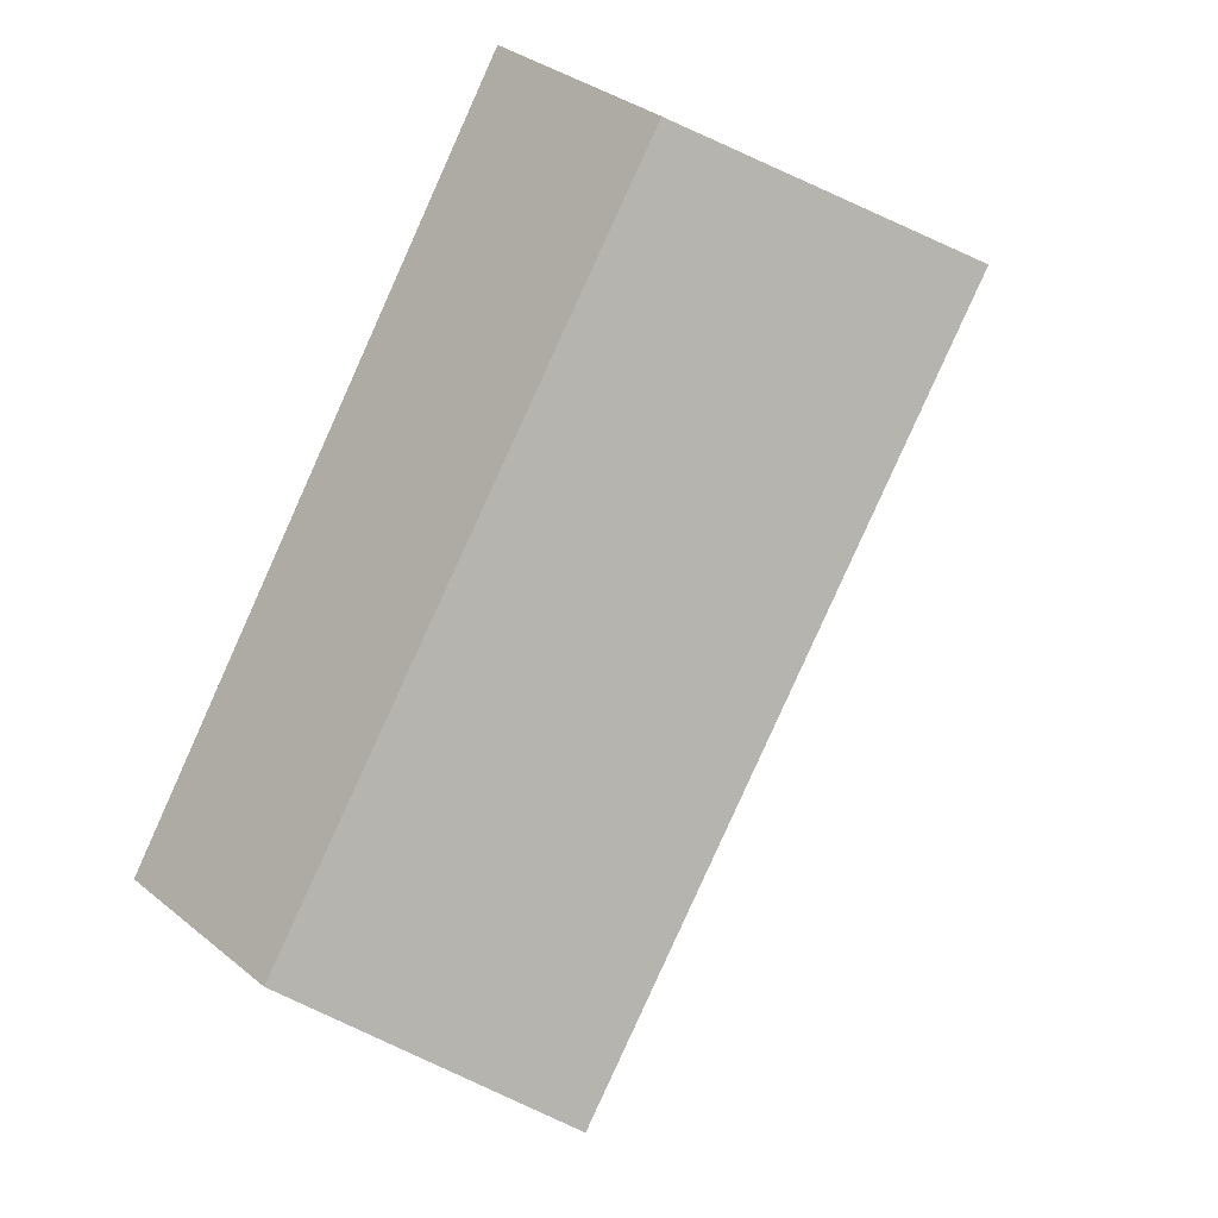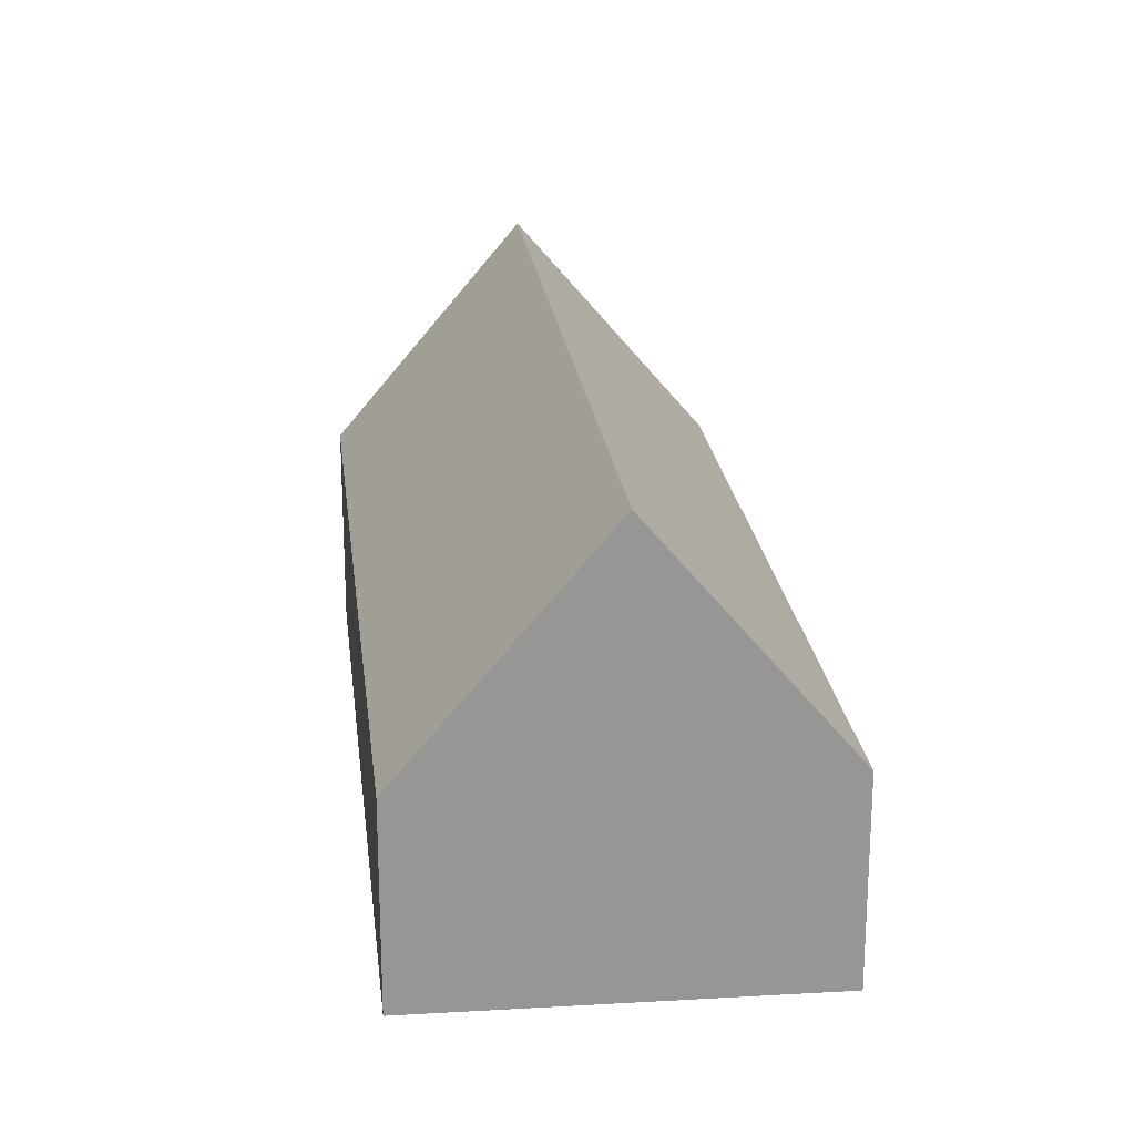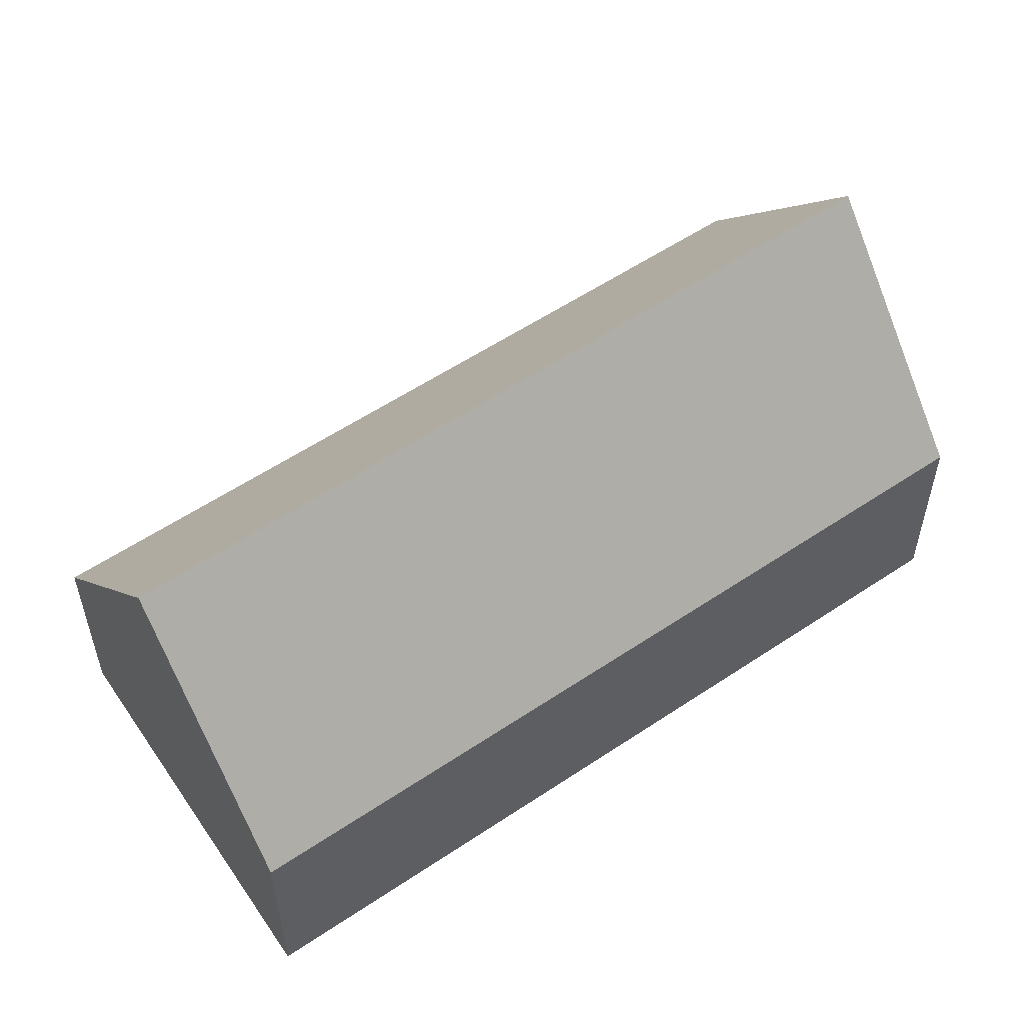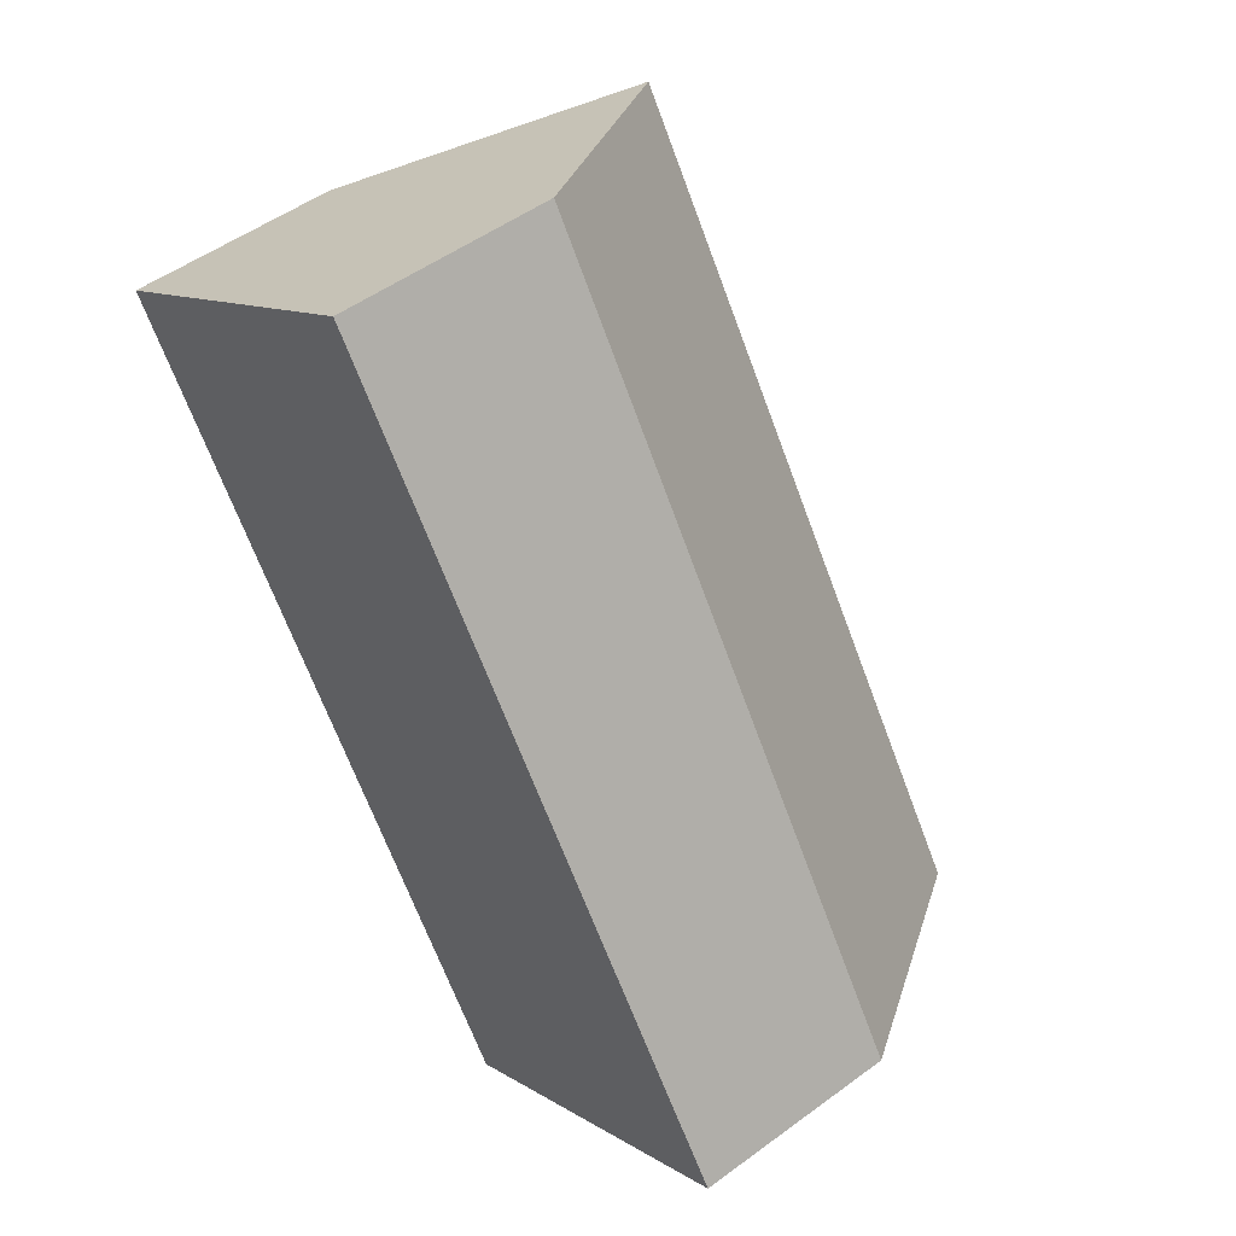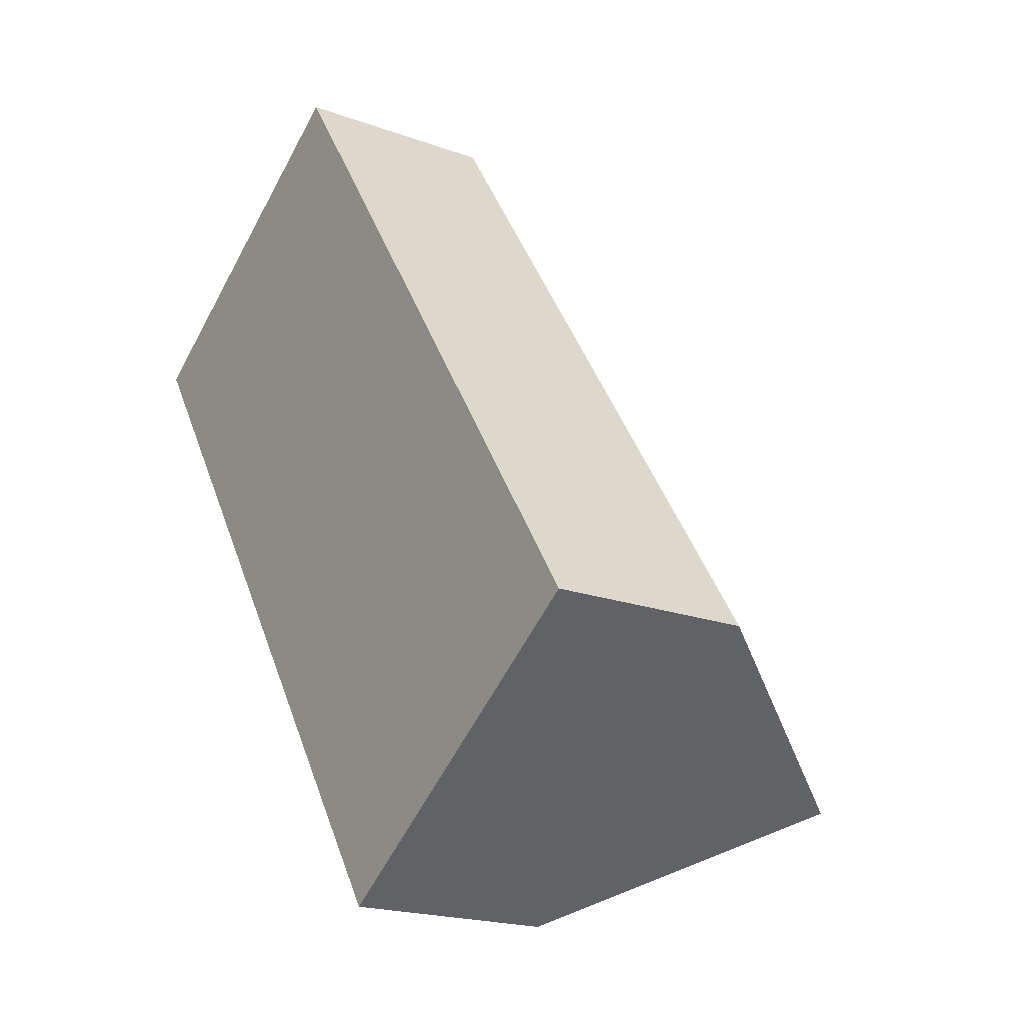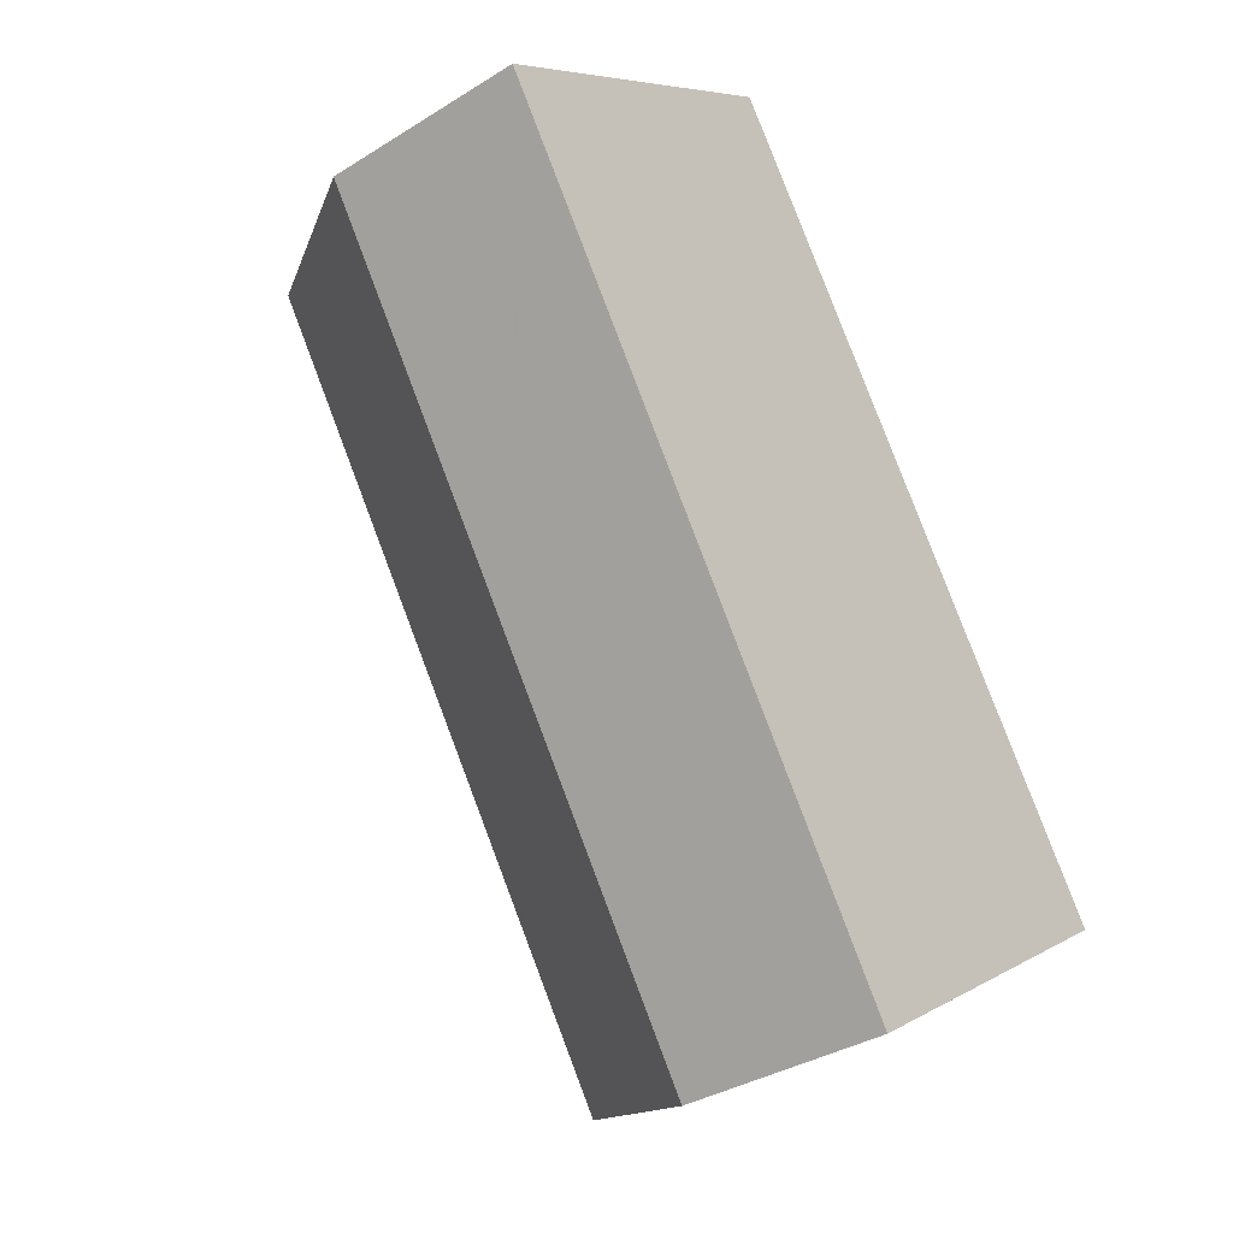
<metadata>
{"format":"obj","ext":"obj","renderer":"f3d","projection":"perspective","resolution":1024,"background":"white","views":[{"elev":33.8,"azim":137.5,"up":"+Z"},{"elev":22.6,"azim":139.6,"up":"+Y"},{"elev":56.9,"azim":-158.4,"up":"+Y"},{"elev":50.5,"azim":51.1,"up":"+Z"},{"elev":-19.6,"azim":55.8,"up":"+Z"},{"elev":-34.9,"azim":-50.1,"up":"+Z"}]}
</metadata>
<code>
v  3.956 10.51 2.625
v  18.91 4.815 -11.3
v  14.94 10.51 -14.05
v  17.48 4.843 -9.17
v  7.825 5.032 5.191
v  6.043 4.908 -9.17
v  11.04 4.908 -16.75
v  0.015 4.908 -0.023
v  0 4.908 3.005e-16
v  1.091 6.452 0.724
v  0 0 0
v  0.015 1.408e-18 -0.023
v  6.043 5.615e-16 -9.17
v  11.04 1.026e-15 -16.75
v  1.091 -4.433e-17 0.724
v  3.956 -1.607e-16 2.625
v  7.825 -3.179e-16 5.191
v  17.48 5.615e-16 -9.17
v  18.91 6.918e-16 -11.3
v  14.94 8.603e-16 -14.05
g defaultobject
f 1 2 3
f 2 1 4
f 4 1 5
f 6 3 7
f 3 6 8
f 3 8 9
f 3 9 10
f 3 10 1
f 8 11 9
f 11 8 6
f 11 6 12
f 12 6 13
f 13 6 7
f 13 7 14
f 10 5 1
f 5 10 9
f 5 9 11
f 5 11 15
f 5 15 16
f 5 16 17
f 17 4 5
f 4 17 18
f 4 18 2
f 2 18 19
f 2 7 3
f 7 2 19
f 7 19 20
f 7 20 14
f 18 20 19
f 20 18 14
f 14 18 17
f 14 17 13
f 13 17 12
f 12 17 16
f 12 16 15
f 12 15 11

</code>
